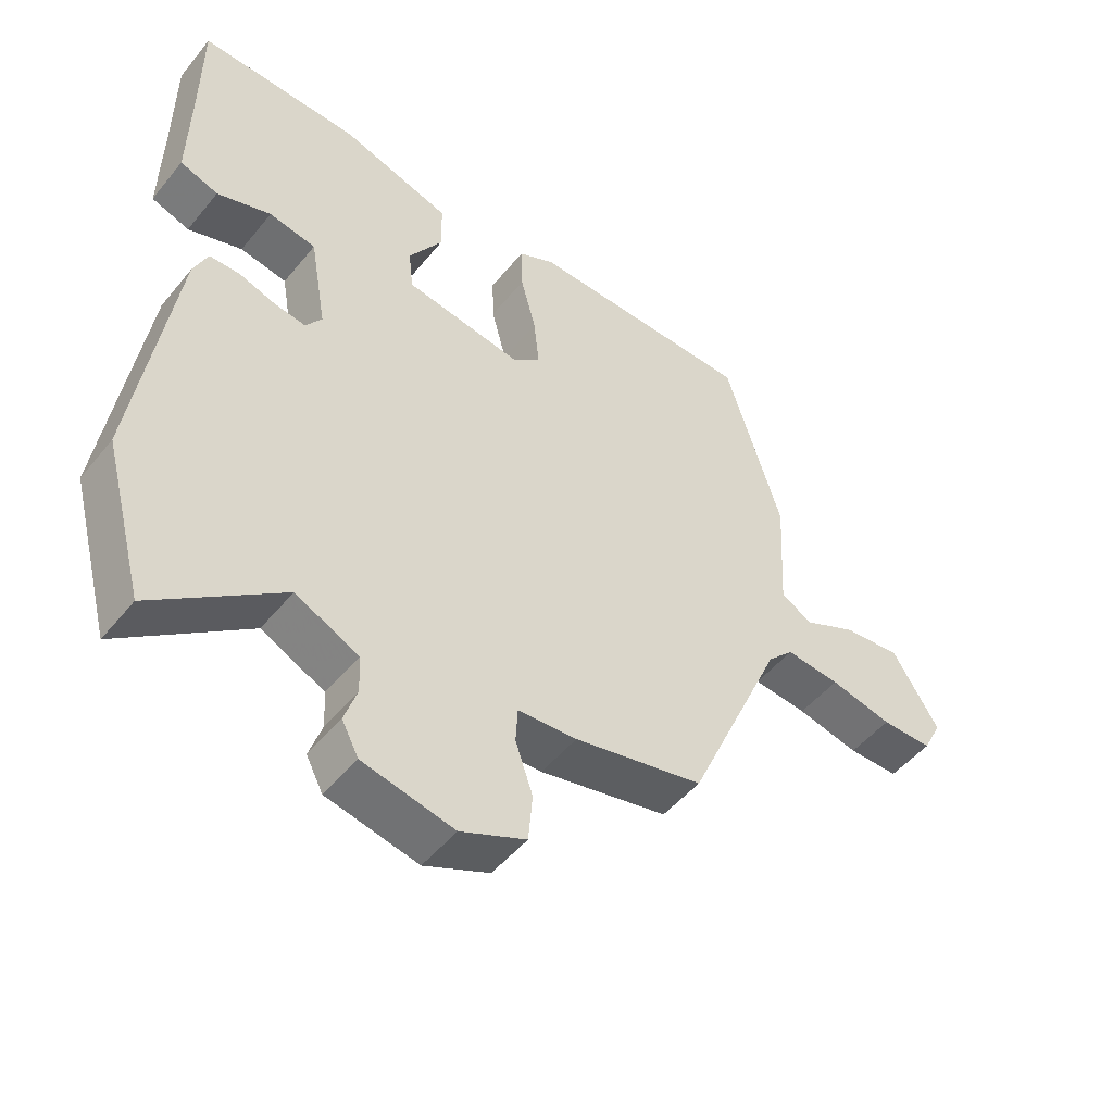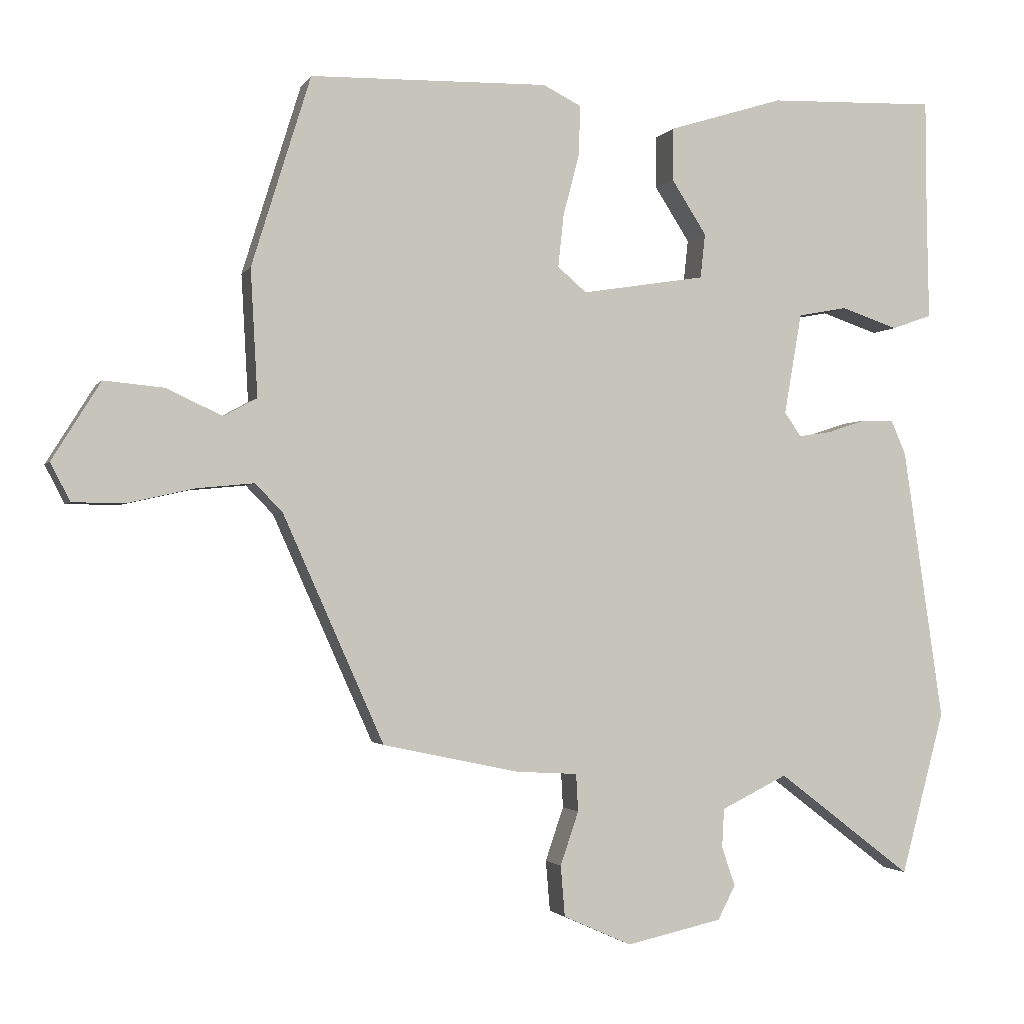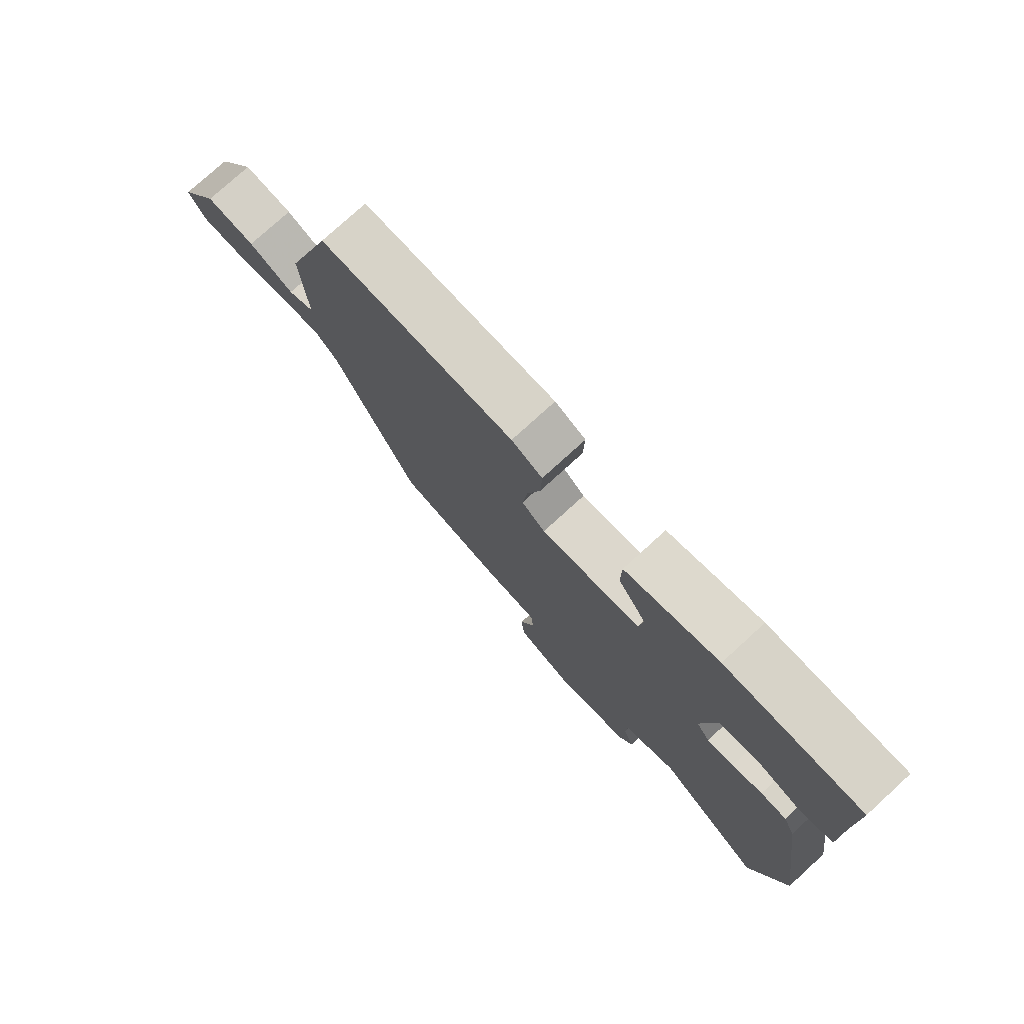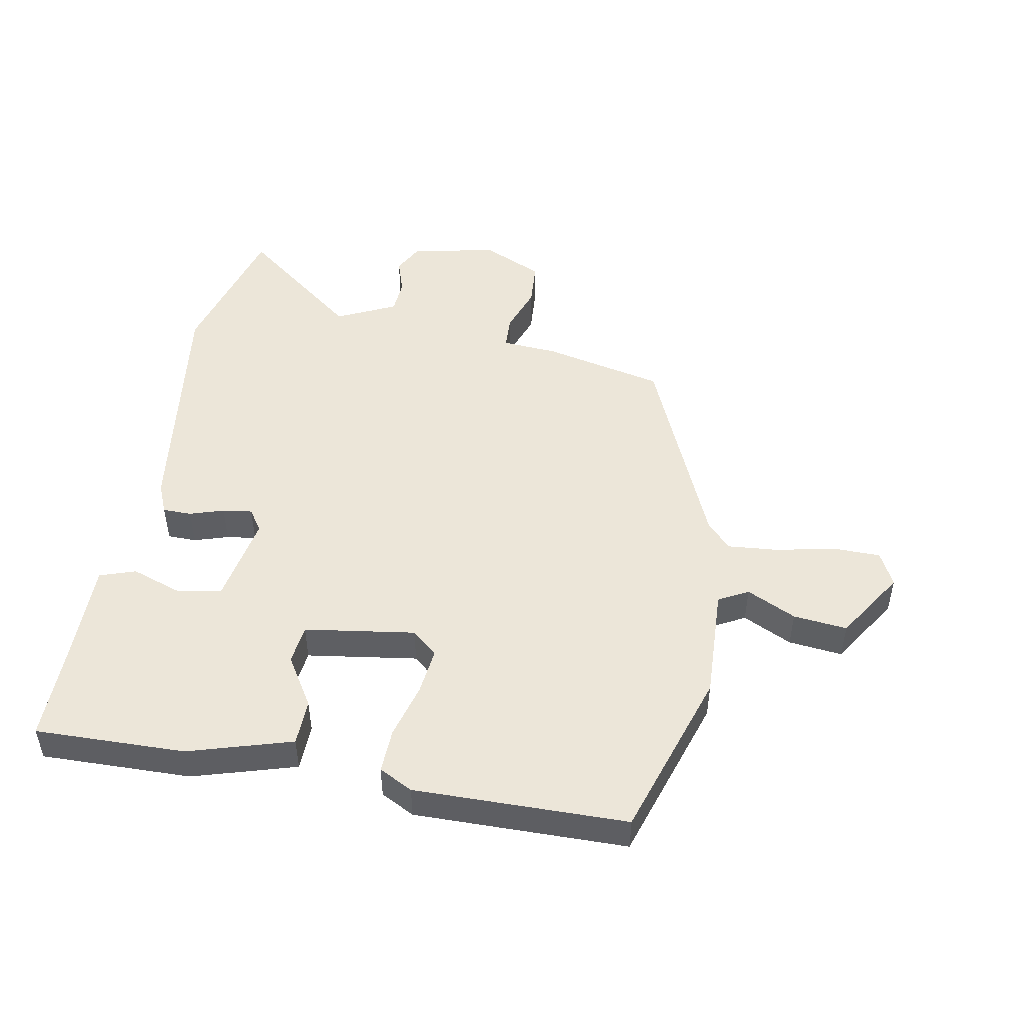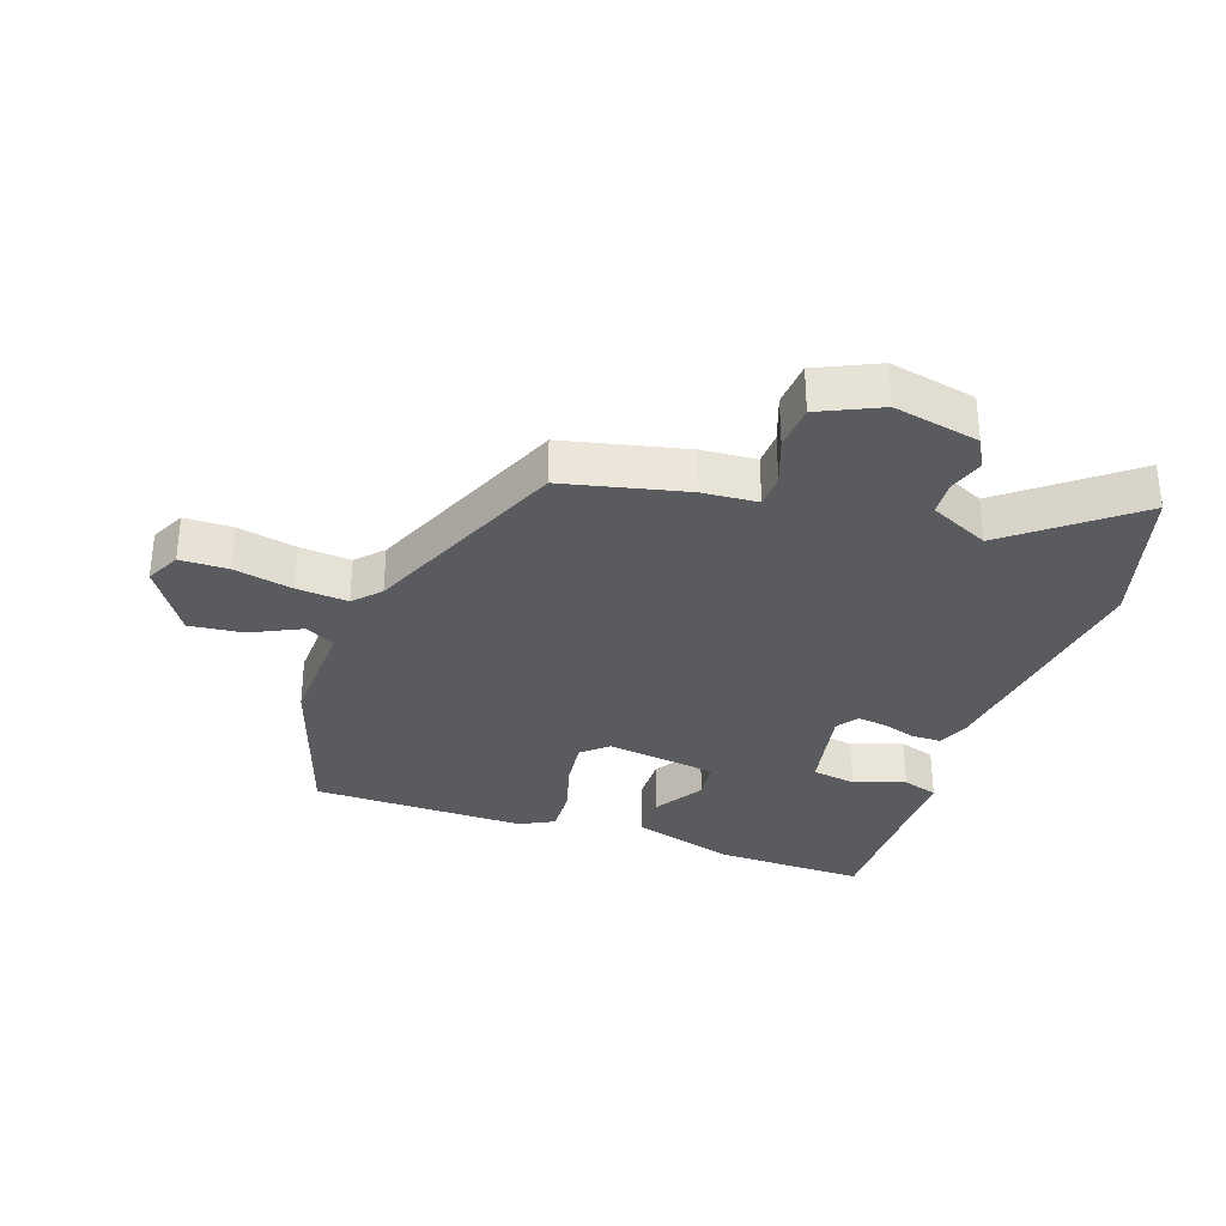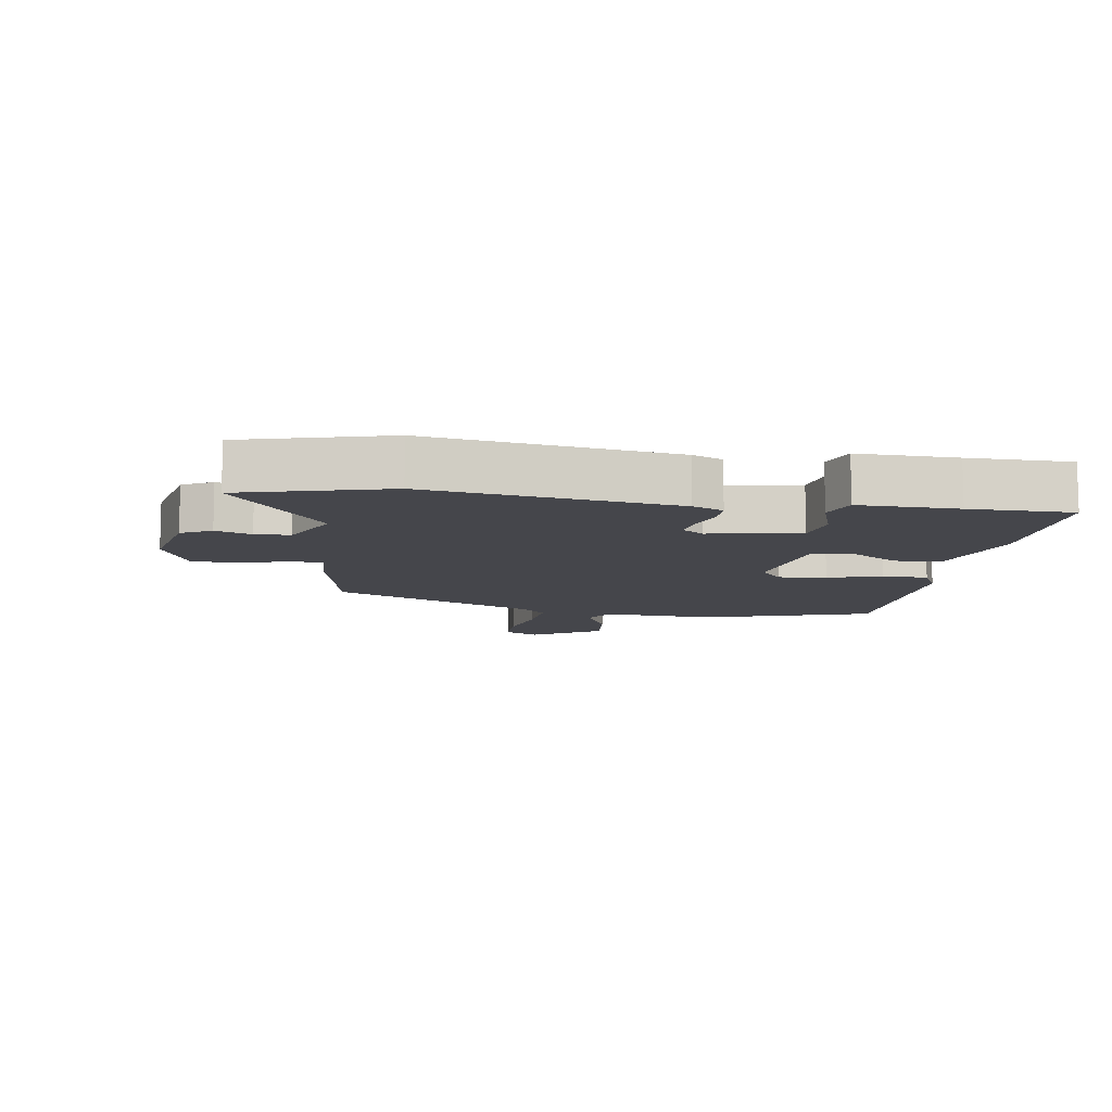
<metadata>
{"format":"obj","ext":"obj","renderer":"f3d","projection":"perspective","resolution":1024,"background":"white","views":[{"elev":-49.4,"azim":-37.5,"up":"+Z"},{"elev":-2.0,"azim":163.3,"up":"+Z"},{"elev":77.2,"azim":-132.4,"up":"+Z"},{"elev":49.1,"azim":11.1,"up":"+Y"},{"elev":-32.5,"azim":161.8,"up":"+Y"},{"elev":-10.0,"azim":-98.7,"up":"+Y"}]}
</metadata>
<code>
v 0.436 0.07 0.479
v 0.52 0.07 0.209
v 0.51 0.07 0.029
v 0.557 0.07 0.003
v 0.636 0.07 0.04
v 0.722 0.07 0.048
v 0.791 0.07 -0.063
v 0.763 0.07 -0.117
v 0.687 0.07 -0.117
v 0.594 0.07 -0.096
v 0.513 0.07 -0.088
v 0.474 0.07 -0.128
v 0.331 0.07 -0.449
v 0.138 0.07 -0.49
v 0.05 0.07 -0.495
v 0.047 0.07 -0.548
v 0.073 0.07 -0.624
v 0.067 0.07 -0.696
v -0.03 0.07 -0.739
v -0.166 0.07 -0.709
v -0.191 0.07 -0.661
v -0.172 0.07 -0.605
v -0.175 0.07 -0.55
v -0.269 0.07 -0.504
v -0.46 0.07 -0.65
v -0.522 0.07 -0.419
v -0.465 0.07 -0.031
v -0.444 0.07 0.017
v -0.398 0.07 0.017
v -0.344 0.07 -0.001
v -0.297 0.07 -0.008
v -0.273 0.07 0.026
v -0.298 0.07 0.17
v -0.368 0.07 0.183
v -0.449 0.07 0.156
v -0.506 0.07 0.176
v -0.503 0.07 0.332
v -0.502 0.07 0.494
v -0.263 0.07 0.486
v -0.099 0.07 0.435
v -0.098 0.07 0.361
v -0.148 0.07 0.283
v -0.141 0.07 0.22
v 0.035 0.07 0.192
v 0.076 0.07 0.227
v 0.068 0.07 0.302
v 0.045 0.07 0.389
v 0.043 0.07 0.46
v 0.097 0.07 0.487
v 0.436 0 0.479
v 0.52 0 0.209
v 0.51 0 0.029
v 0.557 0 0.003
v 0.636 0 0.04
v 0.722 0 0.048
v 0.791 0 -0.063
v 0.763 0 -0.117
v 0.687 0 -0.117
v 0.594 0 -0.096
v 0.513 0 -0.088
v 0.474 0 -0.128
v 0.331 0 -0.449
v 0.138 0 -0.49
v 0.05 0 -0.495
v 0.047 0 -0.548
v 0.073 0 -0.624
v 0.067 0 -0.696
v -0.03 0 -0.739
v -0.166 0 -0.709
v -0.191 0 -0.661
v -0.172 0 -0.605
v -0.175 0 -0.55
v -0.269 0 -0.504
v -0.46 0 -0.65
v -0.522 0 -0.419
v -0.465 0 -0.031
v -0.444 0 0.017
v -0.398 0 0.017
v -0.344 0 -0.001
v -0.297 0 -0.008
v -0.273 0 0.026
v -0.298 0 0.17
v -0.368 0 0.183
v -0.449 0 0.156
v -0.506 0 0.176
v -0.503 0 0.332
v -0.502 0 0.494
v -0.263 0 0.486
v -0.099 0 0.435
v -0.098 0 0.361
v -0.148 0 0.283
v -0.141 0 0.22
v 0.035 0 0.192
v 0.076 0 0.227
v 0.068 0 0.302
v 0.045 0 0.389
v 0.043 0 0.46
v 0.097 0 0.487
f 1 2 3
f 49 1 3
f 48 49 3
f 47 48 3
f 46 47 3
f 45 46 3
f 44 45 3 4
f 43 44 4
f 40 41 42
f 39 40 42
f 38 39 42
f 37 38 42
f 36 37 42
f 35 36 42
f 34 35 42
f 33 34 42 43
f 32 33 43 4
f 28 29 30
f 27 28 30
f 26 27 30
f 25 26 30
f 24 25 30
f 23 24 30 31
f 20 21 22
f 19 20 22
f 18 19 22
f 17 18 22
f 16 17 22
f 15 16 22 23
f 12 13 14 15
f 31 32 4
f 23 31 4
f 15 23 4
f 12 15 4
f 11 12 4
f 7 8 9 10
f 7 10 11
f 6 7 11
f 5 6 11
f 4 5 11
f 52 51 50
f 52 50 98
f 52 98 97
f 52 97 96
f 52 96 95
f 52 95 94
f 53 52 94 93
f 53 93 92
f 91 90 89
f 91 89 88
f 91 88 87
f 91 87 86
f 91 86 85
f 91 85 84
f 91 84 83
f 92 91 83 82
f 53 92 82 81
f 79 78 77
f 79 77 76
f 79 76 75
f 79 75 74
f 79 74 73
f 80 79 73 72
f 71 70 69
f 71 69 68
f 71 68 67
f 71 67 66
f 71 66 65
f 72 71 65 64
f 64 63 62 61
f 53 81 80
f 53 80 72
f 53 72 64
f 53 64 61
f 53 61 60
f 59 58 57 56
f 60 59 56
f 60 56 55
f 60 55 54
f 60 54 53
f 1 50 51 2
f 2 51 52 3
f 3 52 53 4
f 4 53 54 5
f 5 54 55 6
f 6 55 56 7
f 7 56 57 8
f 8 57 58 9
f 9 58 59 10
f 10 59 60 11
f 11 60 61 12
f 12 61 62 13
f 13 62 63 14
f 14 63 64 15
f 15 64 65 16
f 16 65 66 17
f 17 66 67 18
f 18 67 68 19
f 19 68 69 20
f 20 69 70 21
f 21 70 71 22
f 22 71 72 23
f 23 72 73 24
f 24 73 74 25
f 25 74 75 26
f 26 75 76 27
f 27 76 77 28
f 28 77 78 29
f 29 78 79 30
f 30 79 80 31
f 31 80 81 32
f 32 81 82 33
f 33 82 83 34
f 34 83 84 35
f 35 84 85 36
f 36 85 86 37
f 37 86 87 38
f 38 87 88 39
f 39 88 89 40
f 40 89 90 41
f 41 90 91 42
f 42 91 92 43
f 43 92 93 44
f 44 93 94 45
f 45 94 95 46
f 46 95 96 47
f 47 96 97 48
f 48 97 98 49
f 49 98 50 1

</code>
